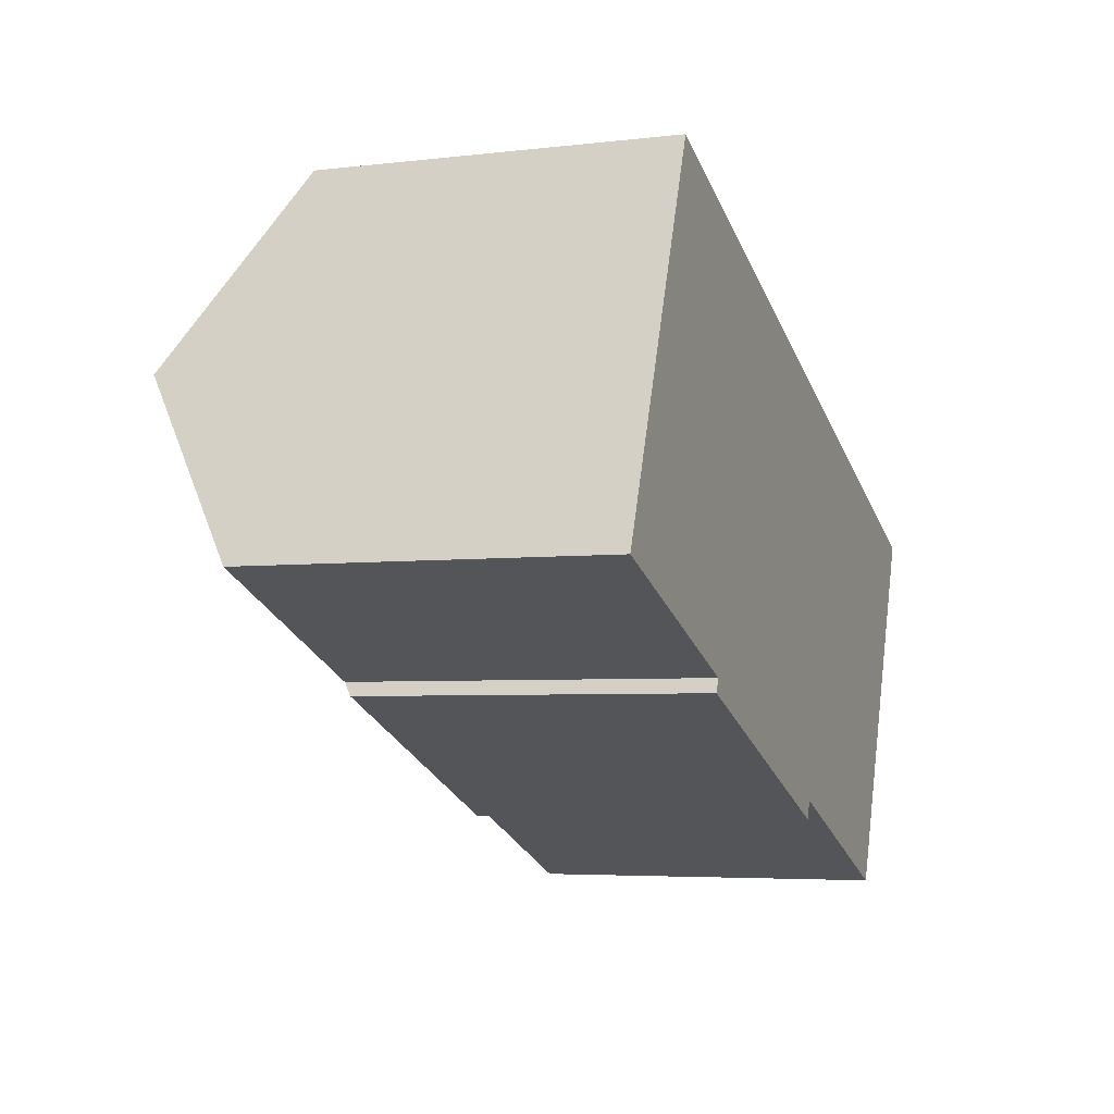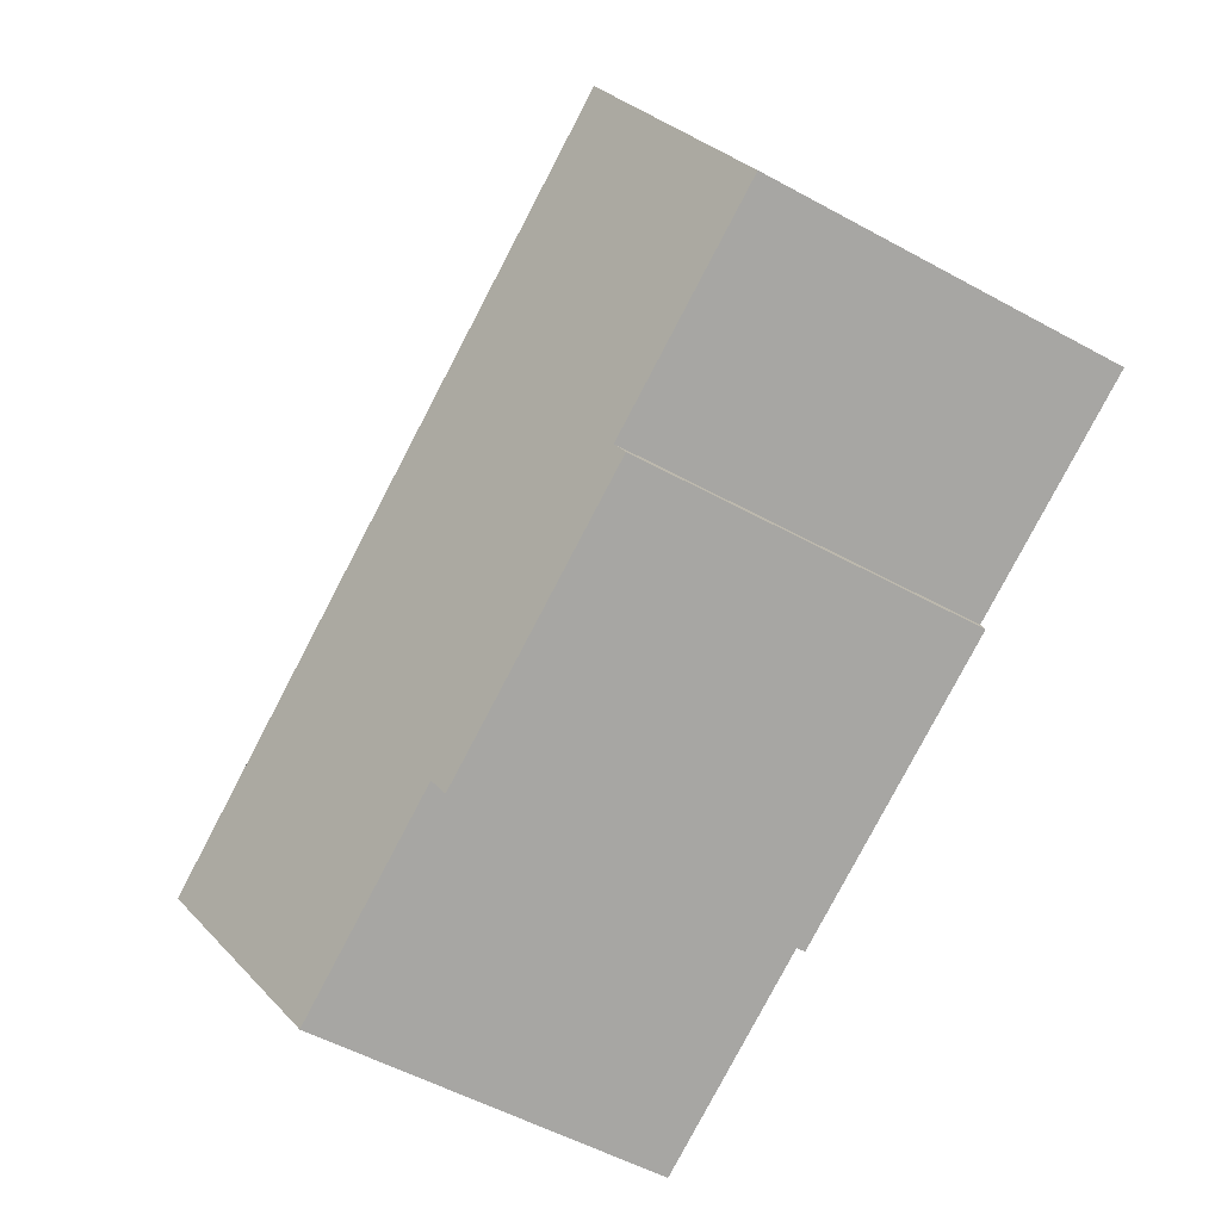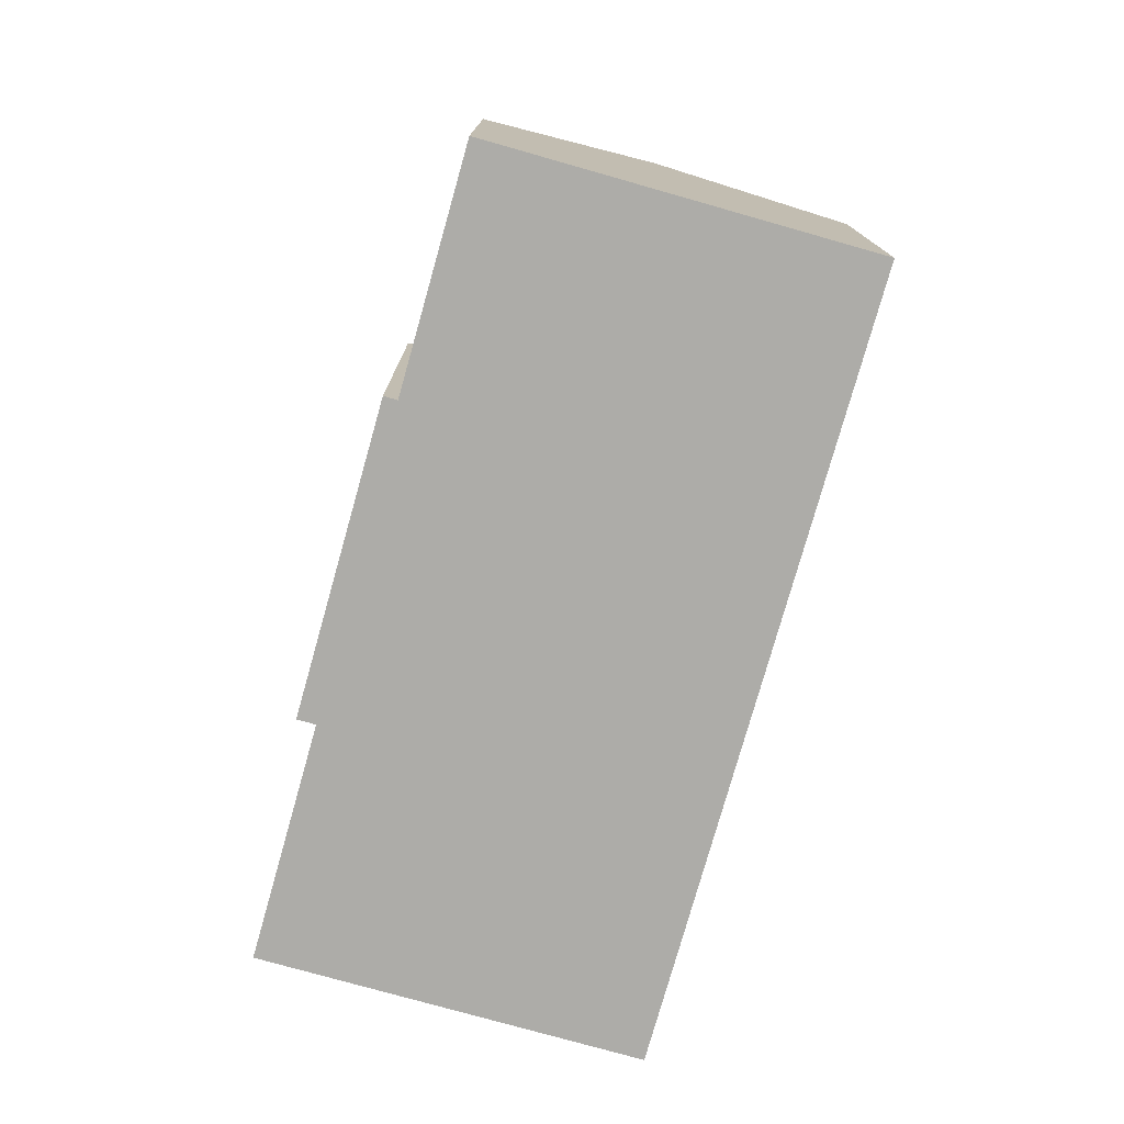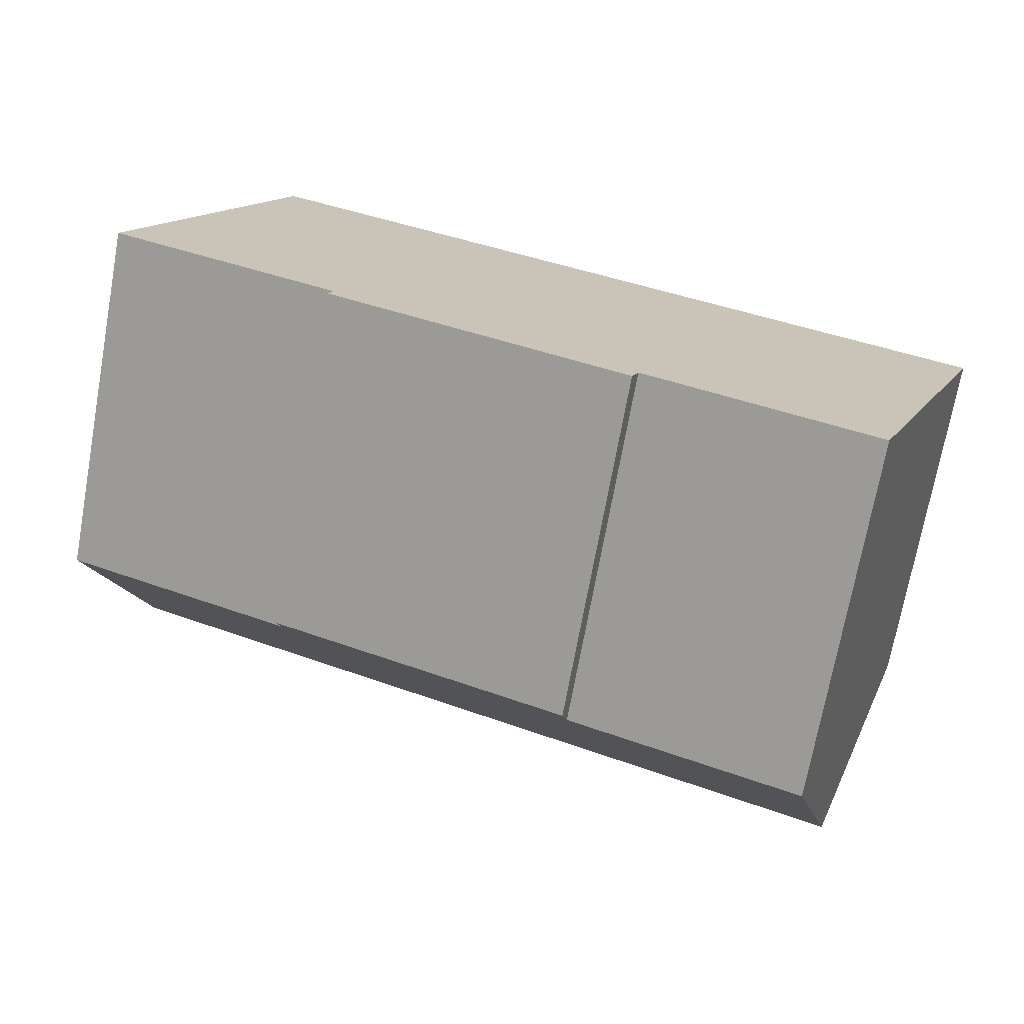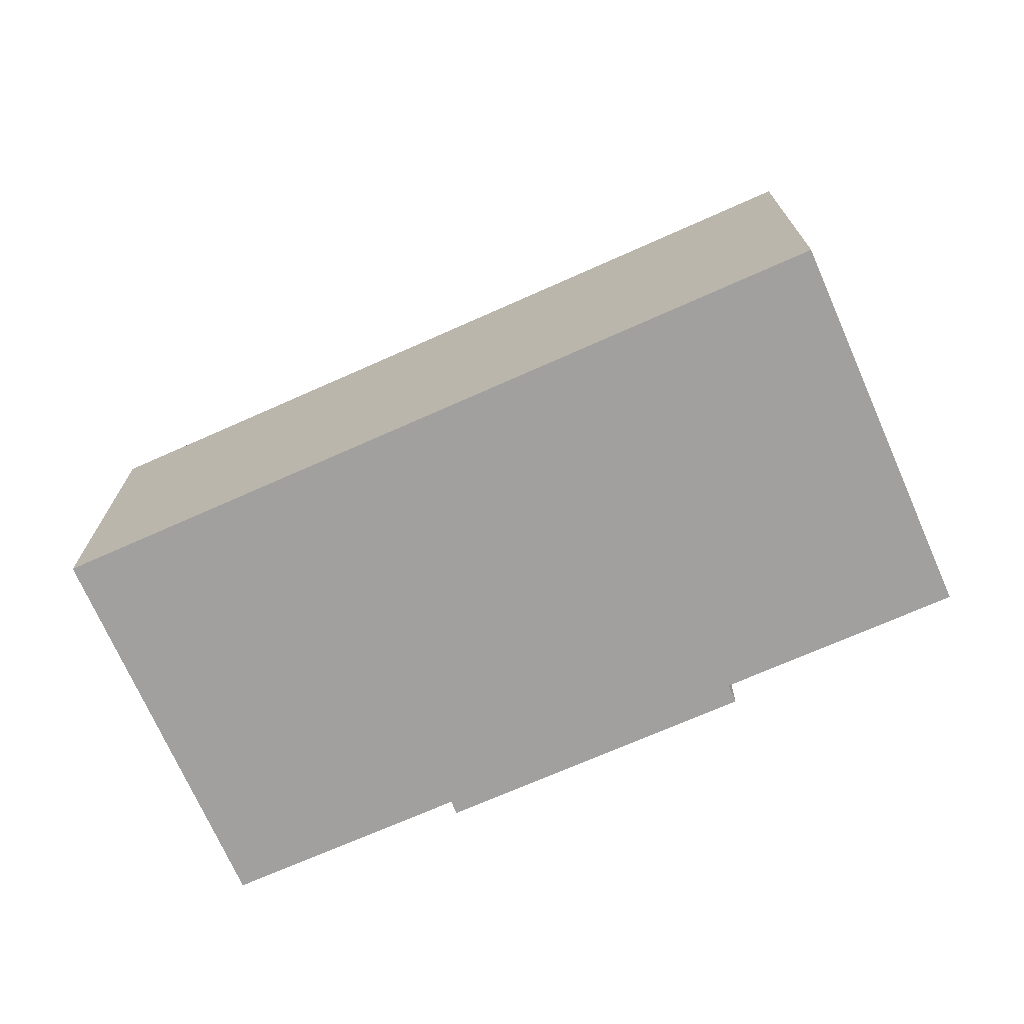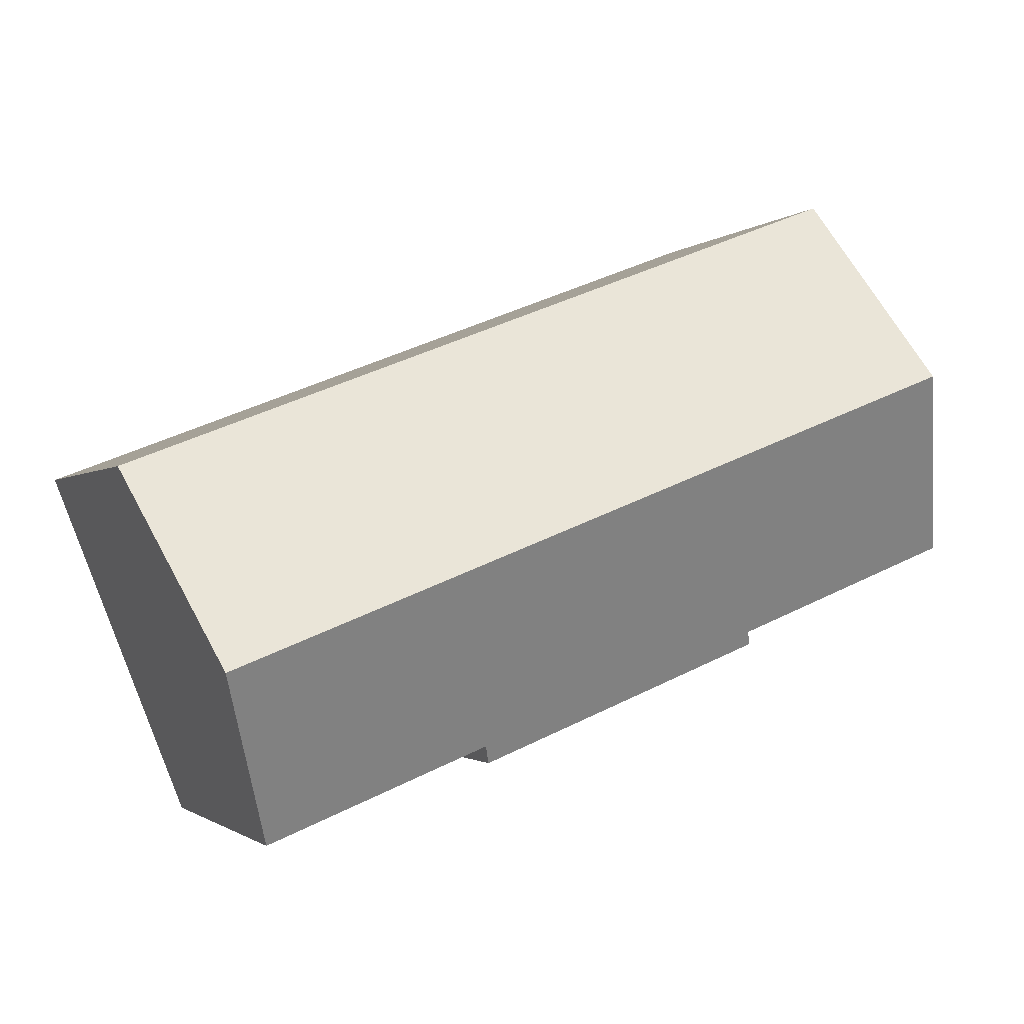
<metadata>
{"format":"obj","ext":"obj","renderer":"f3d","projection":"perspective","resolution":1024,"background":"white","views":[{"elev":-4.6,"azim":-68.9,"up":"+Z"},{"elev":-55.2,"azim":-119.9,"up":"+Z"},{"elev":-76.6,"azim":-84.4,"up":"+Y"},{"elev":-71.9,"azim":-10.3,"up":"+Z"},{"elev":-71.9,"azim":45.2,"up":"+Y"},{"elev":-1.5,"azim":158.4,"up":"+Z"}]}
</metadata>
<code>
v  31.19 12.11 2.6
v  4.656 12.73 11.86
v  5.007 12.17 12.76
v  2.421 16.27 6.169
v  30.88 12.6 1.8
v  28.57 16.27 -4.094
v  7.76 12.14 -3.579
v  18.32 12.54 -7
v  18.07 12.14 -7.627
v  26.21 12.54 -10.1
v  7.942 12.43 -3.117
v  0 12.43 7.612e-16
v  26.21 6.183e-16 -10.1
v  18.32 4.286e-16 -7
v  18.07 4.67e-16 -7.627
v  7.76 2.192e-16 -3.579
v  7.942 1.909e-16 -3.117
v  0 0 0
v  31.19 -1.592e-16 2.6
v  28.57 2.507e-16 -4.094
v  30.88 -1.102e-16 1.8
v  2.421 -3.777e-16 6.169
v  5.007 -7.811e-16 12.76
v  4.656 -7.263e-16 11.86
g defaultobject
f 1 2 3
f 2 1 4
f 4 1 5
f 4 5 6
f 7 8 9
f 8 6 10
f 6 8 4
f 4 8 11
f 11 8 7
f 4 11 12
f 13 8 10
f 8 13 14
f 15 7 9
f 7 15 16
f 17 12 11
f 12 17 18
f 14 9 8
f 9 14 15
f 19 5 1
f 5 19 6
f 6 19 10
f 10 19 13
f 13 19 20
f 20 19 21
f 7 17 11
f 17 7 16
f 18 4 12
f 4 18 2
f 2 18 22
f 2 22 3
f 3 22 23
f 23 22 24
f 23 1 3
f 1 23 19
f 15 17 16
f 17 22 18
f 22 17 24
f 24 17 23
f 23 17 19
f 19 17 14
f 14 17 15
f 19 14 13
f 19 13 21
f 21 13 20

</code>
